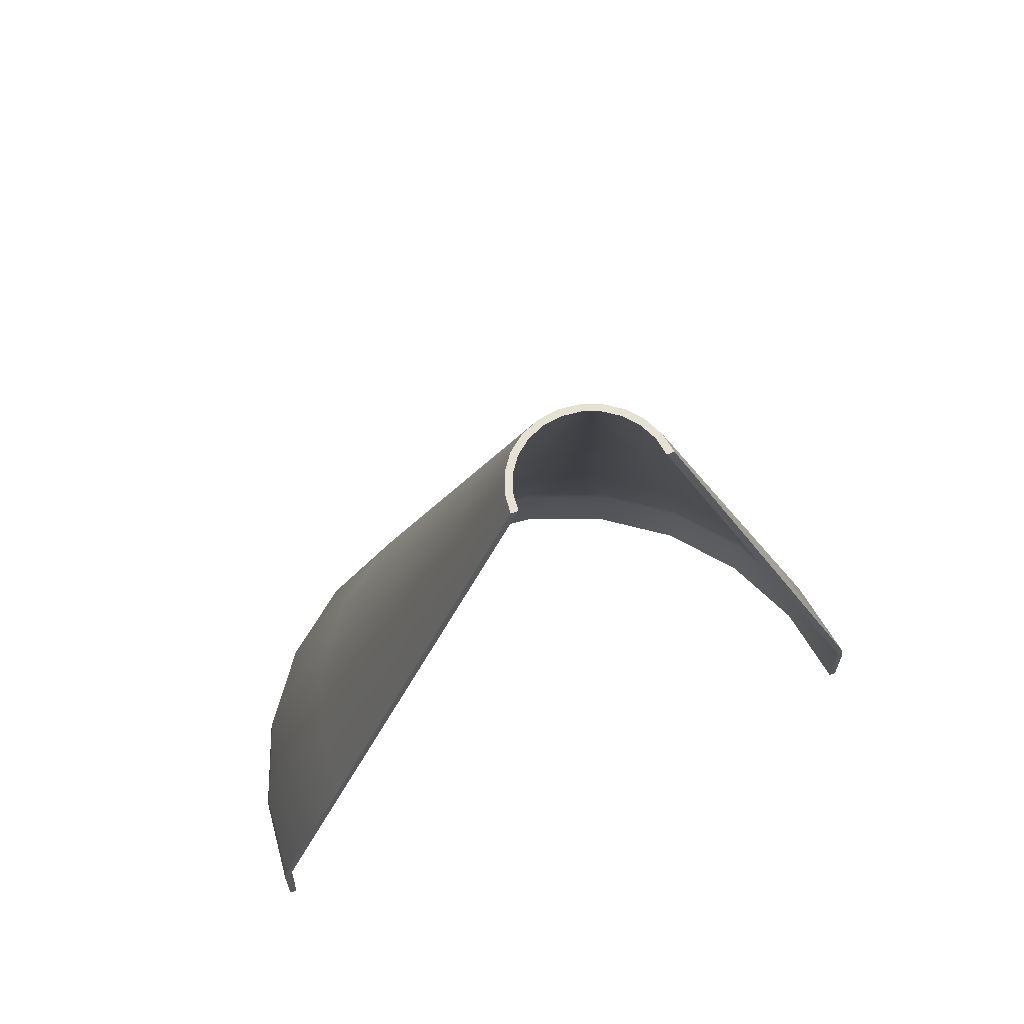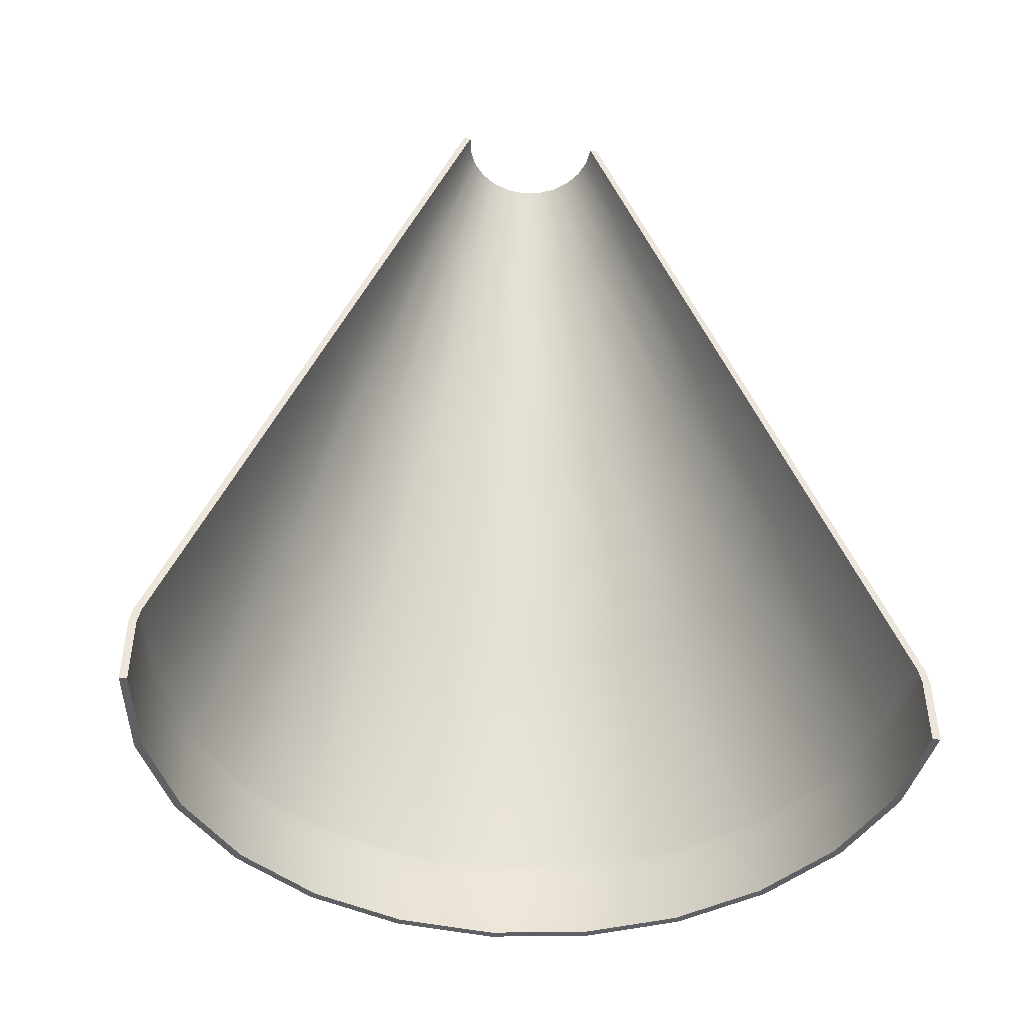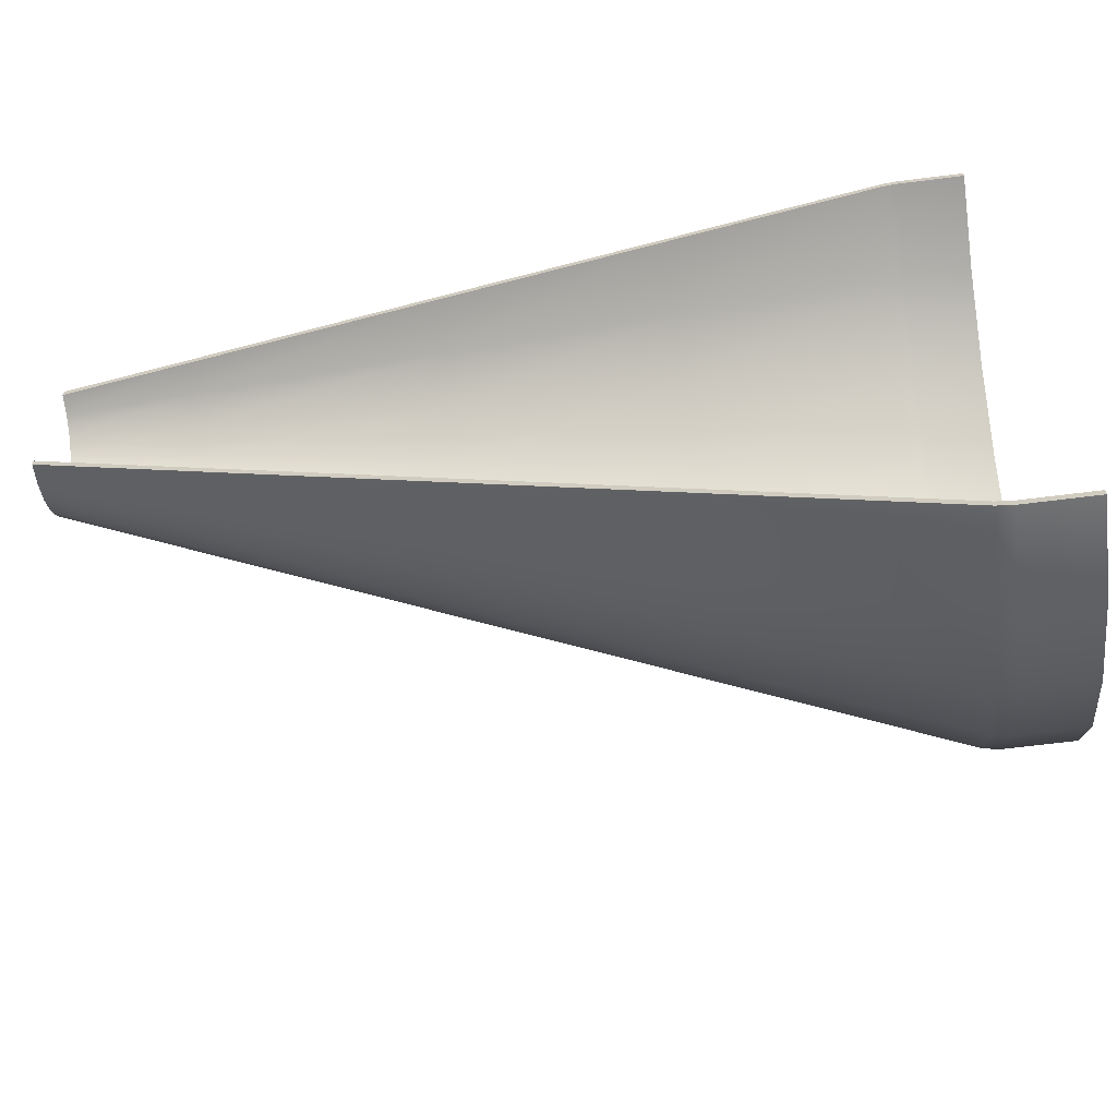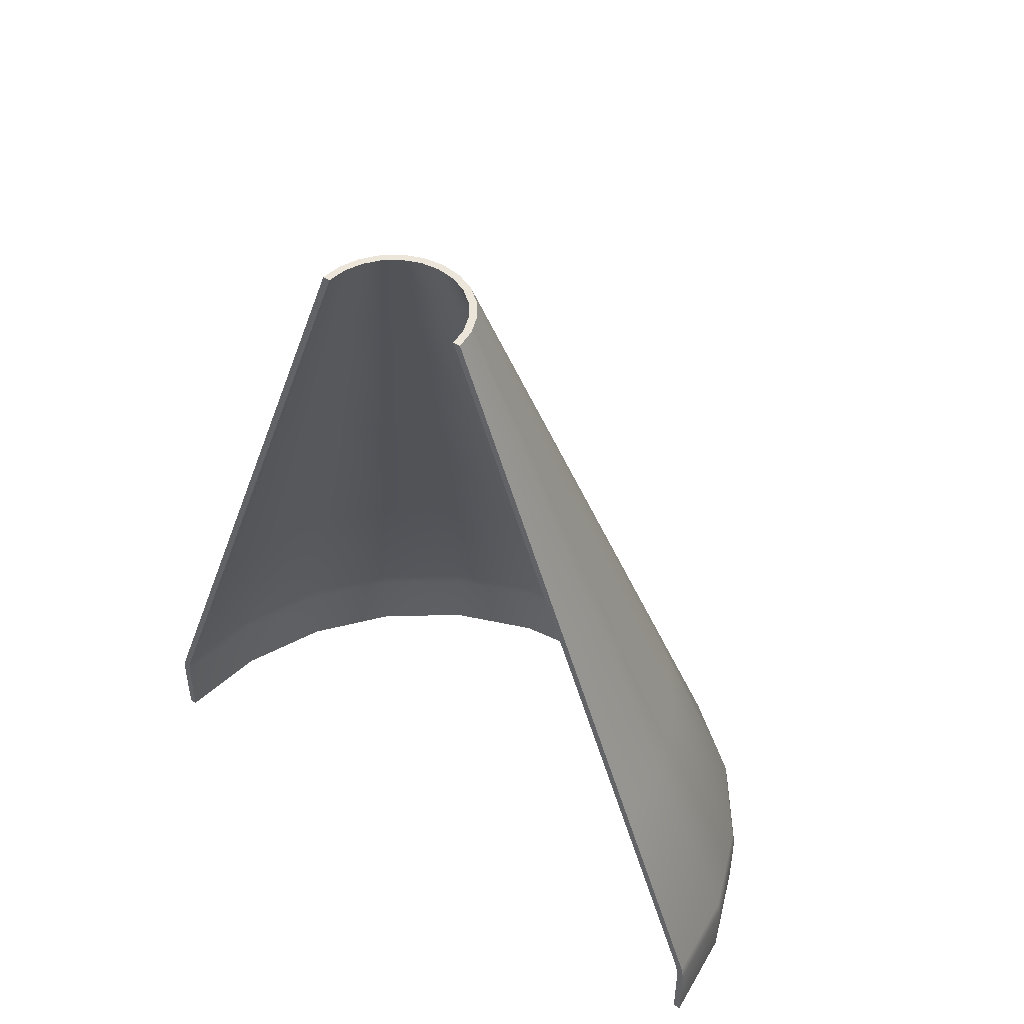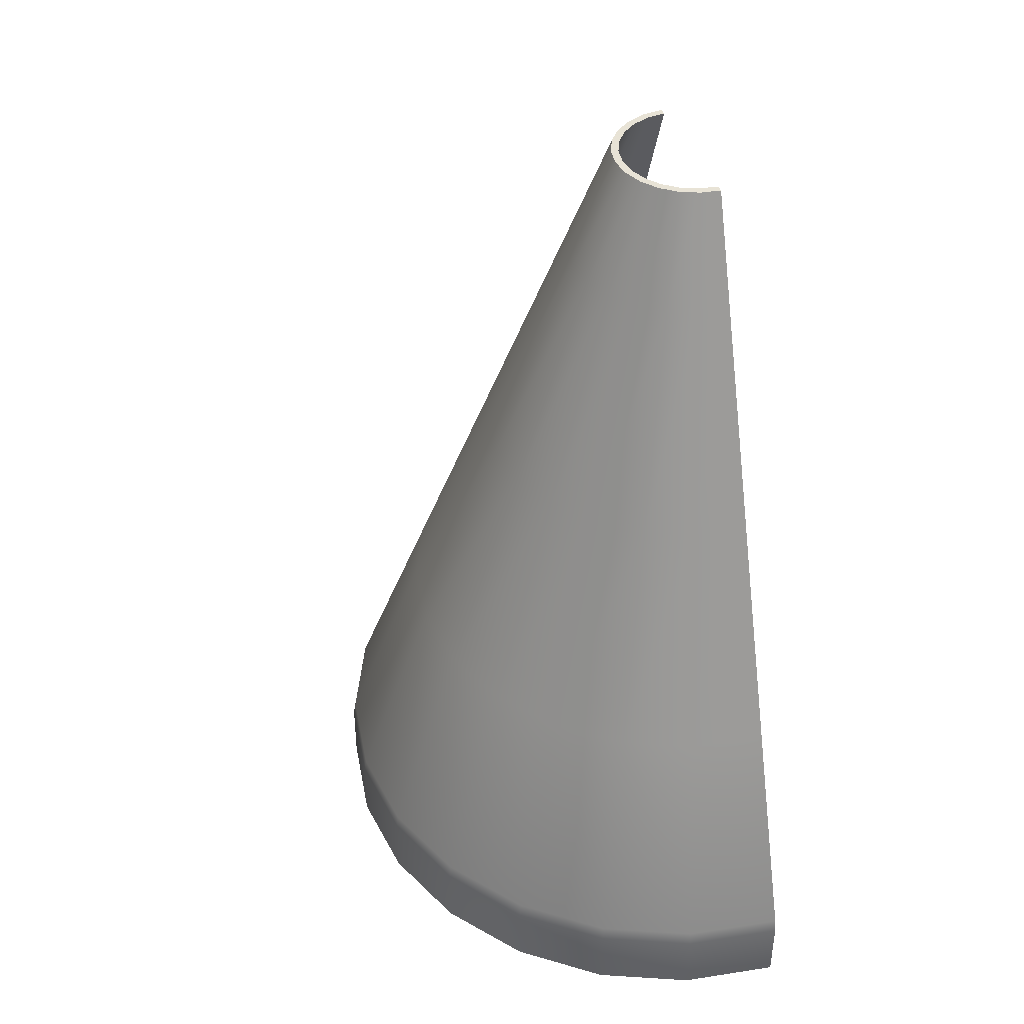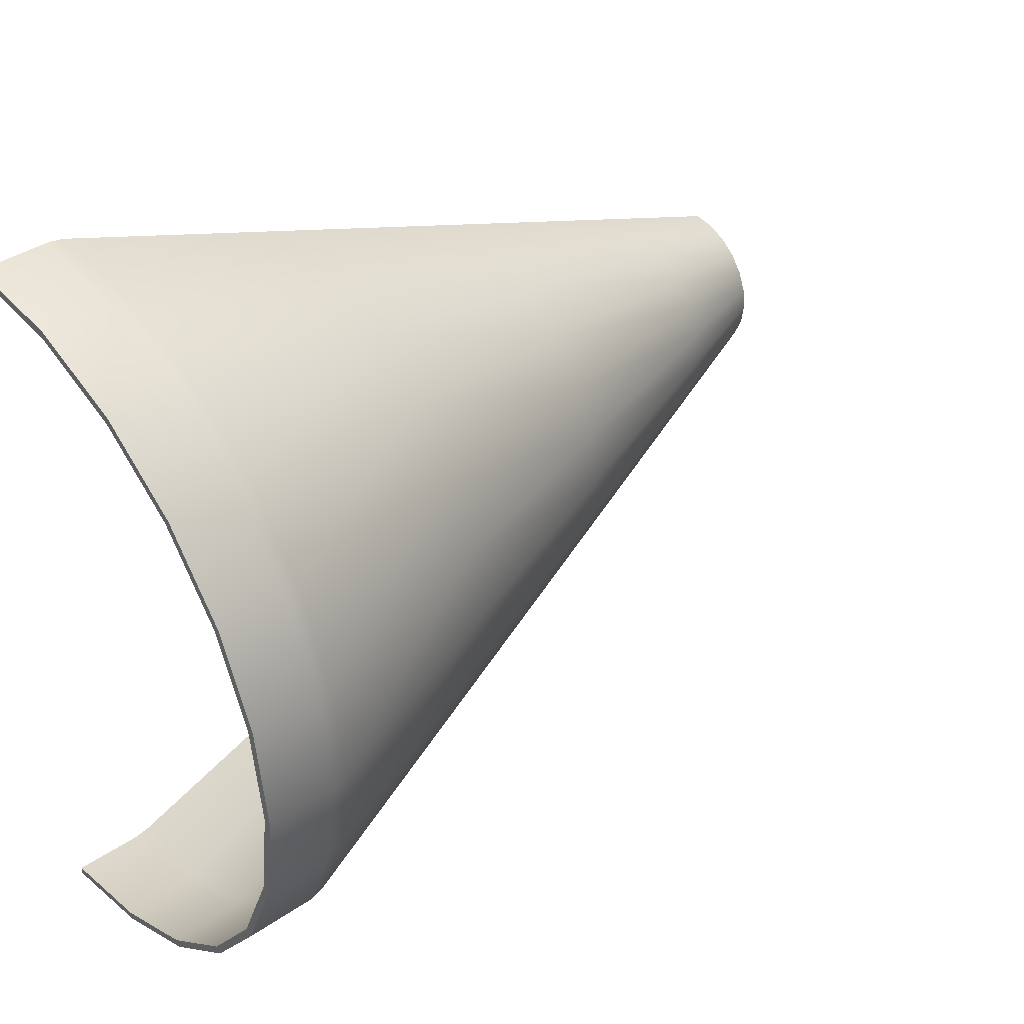
<metadata>
{"format":"obj","ext":"obj","renderer":"f3d","projection":"perspective","resolution":1024,"background":"white","views":[{"elev":64.9,"azim":-112.7,"up":"+Y"},{"elev":-44.3,"azim":-96.8,"up":"+Y"},{"elev":-63.3,"azim":-82.6,"up":"+Z"},{"elev":47.0,"azim":-53.7,"up":"+Y"},{"elev":41.4,"azim":161.8,"up":"+Y"},{"elev":39.1,"azim":49.5,"up":"+Z"}]}
</metadata>
<code>
o cone
v 0.839 3.5 0.4844
v 0.685 3.5 0.685
v 0.4844 3.5 0.839
v 0.2507 3.5 0.9357
v 0 3.5 0.9688
v 0 3.5 -0.9688
v 0.2507 3.5 -0.9357
v 0.4844 3.5 -0.839
v 0.685 3.5 -0.685
v 0.839 3.5 -0.4844
v 0.9357 3.5 -0.2507
v 0.9688 3.5 1.586e-17
v 0.9357 3.5 0.2507
v 0.6641 4.25 0.1779
v 0.6875 4.25 2.334e-17
v 0.6641 4.25 -0.1779
v 0.5954 4.25 -0.3438
v 0.4861 4.25 -0.4861
v 0.3438 4.25 -0.5954
v 0.1779 4.25 -0.6641
v 0 4.25 -0.6875
v 0 4.25 0.6875
v 0.1779 4.25 0.6641
v 0.3438 4.25 0.5954
v 0.4861 4.25 0.4861
v 0.5954 4.25 0.3438
v 0.3518 5 0.2031
v 0.2873 5 0.2873
v 0.2031 5 0.3518
v 0.1051 5 0.3924
v 0 5 0.4062
v 0 5 -0.4062
v 0.1051 5 -0.3924
v 0.2031 5 -0.3518
v 0.2873 5 -0.2873
v 0.3518 5 -0.2031
v 0.3924 5 -0.1051
v 0.4062 5 3.082e-17
v 0.3924 5 0.1051
v 0.2566 5.375 0.06875
v 0.2656 5.375 3.456e-17
v 0.2566 5.375 -0.06875
v 0.23 5.375 -0.1328
v 0.1878 5.375 -0.1878
v 0.1328 5.375 -0.23
v 0.06875 5.375 -0.2566
v 0 5.375 -0.2656
v 0 5.375 0.2656
v 0.06875 5.375 0.2566
v 0.1328 5.375 0.23
v 0.1878 5.375 0.1878
v 0.23 5.375 0.1328
v 0.2084 5.375 0.1203
v 0.2324 5.375 0.06228
v 0.2406 5.375 3.49e-17
v 0.2324 5.375 -0.06228
v 0.2084 5.375 -0.1203
v 0.1701 5.375 -0.1701
v 0.1203 5.375 -0.2084
v 0.06228 5.375 -0.2324
v 0 5.375 -0.2406
v 0 5.375 0.2406
v 0.06228 5.375 0.2324
v 0.1203 5.375 0.2084
v 0.1701 5.375 0.1701
v 1.25 2.5 8.384e-18
v 1.207 2.5 0.3235
v 1.083 2.5 0.625
v 0.8839 2.5 0.8839
v 0.625 2.5 1.083
v 0.3235 2.5 1.207
v 0 2.5 1.25
v 0 2.5 -1.25
v 0.3235 2.5 -1.207
v 0.625 2.5 -1.083
v 0.8839 2.5 -0.8839
v 1.083 2.5 -0.625
v 1.207 2.5 -0.3235
v 1.183 2.5 -0.3171
v 1.225 2.5 8.428e-18
v 1.183 2.5 0.3171
v 1.061 2.5 0.6125
v 0.8662 2.5 0.8662
v 0.6125 2.5 1.061
v 0.3171 2.5 1.183
v -1.11e-18 2.5 1.225
v -1.11e-18 2.5 -1.225
v 0.3171 2.5 -1.183
v 0.6125 2.5 -1.061
v 0.8662 2.5 -0.8662
v 1.061 2.5 -0.6125
v 1.25 2.725 8.384e-18
v 1.241 2.773 8.618e-18
v 1.199 2.773 0.3213
v 1.207 2.725 0.3235
v 1.075 2.773 0.6206
v 1.083 2.725 0.625
v 0.8777 2.773 0.8777
v 0.8839 2.725 0.8839
v 0.6206 2.773 1.075
v 0.625 2.725 1.083
v 0.3213 2.773 1.199
v 0.3235 2.725 1.207
v 0 2.773 1.241
v 0 2.725 1.25
v 0 2.773 -1.241
v 0 2.725 -1.25
v 0.3213 2.773 -1.199
v 0.3235 2.725 -1.207
v 0.6206 2.773 -1.075
v 0.625 2.725 -1.083
v 0.8777 2.773 -0.8777
v 0.8839 2.725 -0.8839
v 1.075 2.773 -0.6206
v 1.083 2.725 -0.625
v 1.199 2.773 -0.3213
v 1.207 2.725 -0.3235
v 1.175 2.773 -0.3148
v 1.183 2.725 -0.3171
v 1.216 2.773 8.665e-18
v 1.225 2.725 8.428e-18
v 1.175 2.773 0.3148
v 1.183 2.725 0.3171
v 1.053 2.773 0.6081
v 1.061 2.725 0.6125
v 0.86 2.773 0.86
v 0.8662 2.725 0.8662
v 0.6081 2.773 1.053
v 0.6125 2.725 1.061
v 0.3148 2.773 1.175
v 0.3171 2.725 1.183
v -1.1e-18 2.773 1.216
v -1.11e-18 2.725 1.225
v -1.1e-18 2.773 -1.216
v -1.11e-18 2.725 -1.225
v 0.3148 2.773 -1.175
v 0.3171 2.725 -1.183
v 0.6081 2.773 -1.053
v 0.6125 2.725 -1.061
v 0.86 2.773 -0.86
v 0.8662 2.725 -0.8662
v 1.053 2.773 -0.6081
v 1.061 2.725 -0.6125
v 0.6673 3.5 0.6673
v 0.4719 3.5 0.8173
v 0.2443 3.5 0.9116
v -7.93e-19 3.5 0.9437
v -7.93e-19 3.5 -0.9437
v 0.2443 3.5 -0.9116
v 0.4719 3.5 -0.8173
v 0.6673 3.5 -0.6673
v 0.8173 3.5 -0.4719
v 0.9116 3.5 -0.2443
v 0.9437 3.5 1.599e-17
v 0.9116 3.5 0.2443
v 0.8173 3.5 0.4719
v 0.4685 4.25 0.4685
v 0.3312 4.25 0.5737
v 0.1715 4.25 0.6399
v -4.758e-19 4.25 0.6625
v -4.758e-19 4.25 -0.6625
v 0.1715 4.25 -0.6399
v 0.3312 4.25 -0.5737
v 0.4685 4.25 -0.4685
v 0.5737 4.25 -0.3312
v 0.6399 4.25 -0.1715
v 0.6625 4.25 2.356e-17
v 0.6399 4.25 0.1715
v 0.5737 4.25 0.3312
v 0.2696 5 0.2696
v 0.1906 5 0.3302
v 0.09867 5 0.3683
v -1.586e-19 5 0.3812
v -1.586e-19 5 -0.3812
v 0.09867 5 -0.3683
v 0.1906 5 -0.3302
v 0.2696 5 -0.2696
v 0.3302 5 -0.1906
v 0.3683 5 -0.09867
v 0.3812 5 3.112e-17
v 0.3683 5 0.09867
v 0.3302 5 0.1906
g cone_1_auv
f 40 54 53 52
f 41 55 54 40
f 42 56 55 41
f 43 57 56 42
f 44 58 57 43
f 45 59 58 44
f 46 60 59 45
f 47 61 60 46
f 49 63 62 48
f 50 64 63 49
f 51 65 64 50
f 52 53 65 51
f 66 67 81 80
f 67 68 82 81
f 68 69 83 82
f 69 70 84 83
f 70 71 85 84
f 71 72 86 85
f 73 74 88 87
f 74 75 89 88
f 75 76 90 89
f 76 77 91 90
f 77 78 79 91
f 80 79 78 66
f 5 147 132 104
f 6 148 161 21
f 21 161 174 32
f 22 160 147 5
f 31 173 160 22
f 32 174 61 47
f 48 62 173 31
f 72 105 133 86
f 87 135 107 73
f 104 132 133 105
f 106 134 148 6
f 107 135 134 106
f 1 13 14 26
f 1 96 94 13
f 2 98 96 1
f 3 100 98 2
f 4 102 100 3
f 5 104 102 4
f 7 108 106 6
f 8 110 108 7
f 9 112 110 8
f 10 114 112 9
f 11 116 114 10
f 12 93 116 11
f 13 94 93 12
f 14 15 38 39
f 15 14 13 12
f 15 16 37 38
f 16 15 12 11
f 16 17 36 37
f 17 16 11 10
f 17 18 35 36
f 18 17 10 9
f 18 19 34 35
f 19 18 9 8
f 19 20 33 34
f 20 19 8 7
f 20 21 32 33
f 21 20 7 6
f 22 23 30 31
f 23 22 5 4
f 23 24 29 30
f 24 23 4 3
f 24 25 28 29
f 25 24 3 2
f 25 26 27 28
f 26 25 2 1
f 27 39 40 52
f 39 27 26 14
f 41 40 39 38
f 42 41 38 37
f 43 42 37 36
f 44 43 36 35
f 45 44 35 34
f 46 45 34 33
f 47 46 33 32
f 49 48 31 30
f 50 49 30 29
f 51 50 29 28
f 52 51 28 27
f 53 182 170 65
f 54 181 182 53
f 55 180 181 54
f 56 179 180 55
f 57 178 179 56
f 58 177 178 57
f 59 176 177 58
f 60 175 176 59
f 61 174 175 60
f 63 172 173 62
f 64 171 172 63
f 65 170 171 64
f 66 92 95 67
f 67 95 97 68
f 68 97 99 69
f 69 99 101 70
f 70 101 103 71
f 71 103 105 72
f 73 107 109 74
f 74 109 111 75
f 75 111 113 76
f 76 113 115 77
f 77 115 117 78
f 78 117 92 66
f 79 80 121 119
f 80 81 123 121
f 81 82 125 123
f 82 83 127 125
f 83 84 129 127
f 84 85 131 129
f 85 86 133 131
f 87 88 137 135
f 88 89 139 137
f 89 90 141 139
f 90 91 143 141
f 94 96 97 95
f 95 92 93 94
f 99 97 96 98
f 101 99 98 100
f 103 101 100 102
f 105 103 102 104
f 109 107 106 108
f 111 109 108 110
f 113 111 110 112
f 114 116 117 115
f 115 113 112 114
f 116 93 92 117
f 118 142 143 119
f 118 153 152 142
f 119 121 120 118
f 119 143 91 79
f 120 154 153 118
f 121 123 122 120
f 122 155 154 120
f 123 125 124 122
f 124 156 155 122
f 125 127 126 124
f 126 144 156 124
f 127 129 128 126
f 128 145 144 126
f 129 131 130 128
f 130 146 145 128
f 131 133 132 130
f 132 147 146 130
f 135 137 136 134
f 136 149 148 134
f 137 139 138 136
f 138 150 149 136
f 139 141 140 138
f 140 151 150 138
f 141 143 142 140
f 142 152 151 140
f 144 157 169 156
f 145 158 157 144
f 146 159 158 145
f 147 160 159 146
f 149 162 161 148
f 150 163 162 149
f 151 164 163 150
f 152 165 164 151
f 153 166 165 152
f 154 167 166 153
f 155 168 167 154
f 156 169 168 155
f 157 170 182 169
f 158 171 170 157
f 159 172 171 158
f 160 173 172 159
f 162 175 174 161
f 163 176 175 162
f 164 177 176 163
f 165 178 177 164
f 166 179 178 165
f 167 180 179 166
f 168 181 180 167
f 169 182 181 168

</code>
